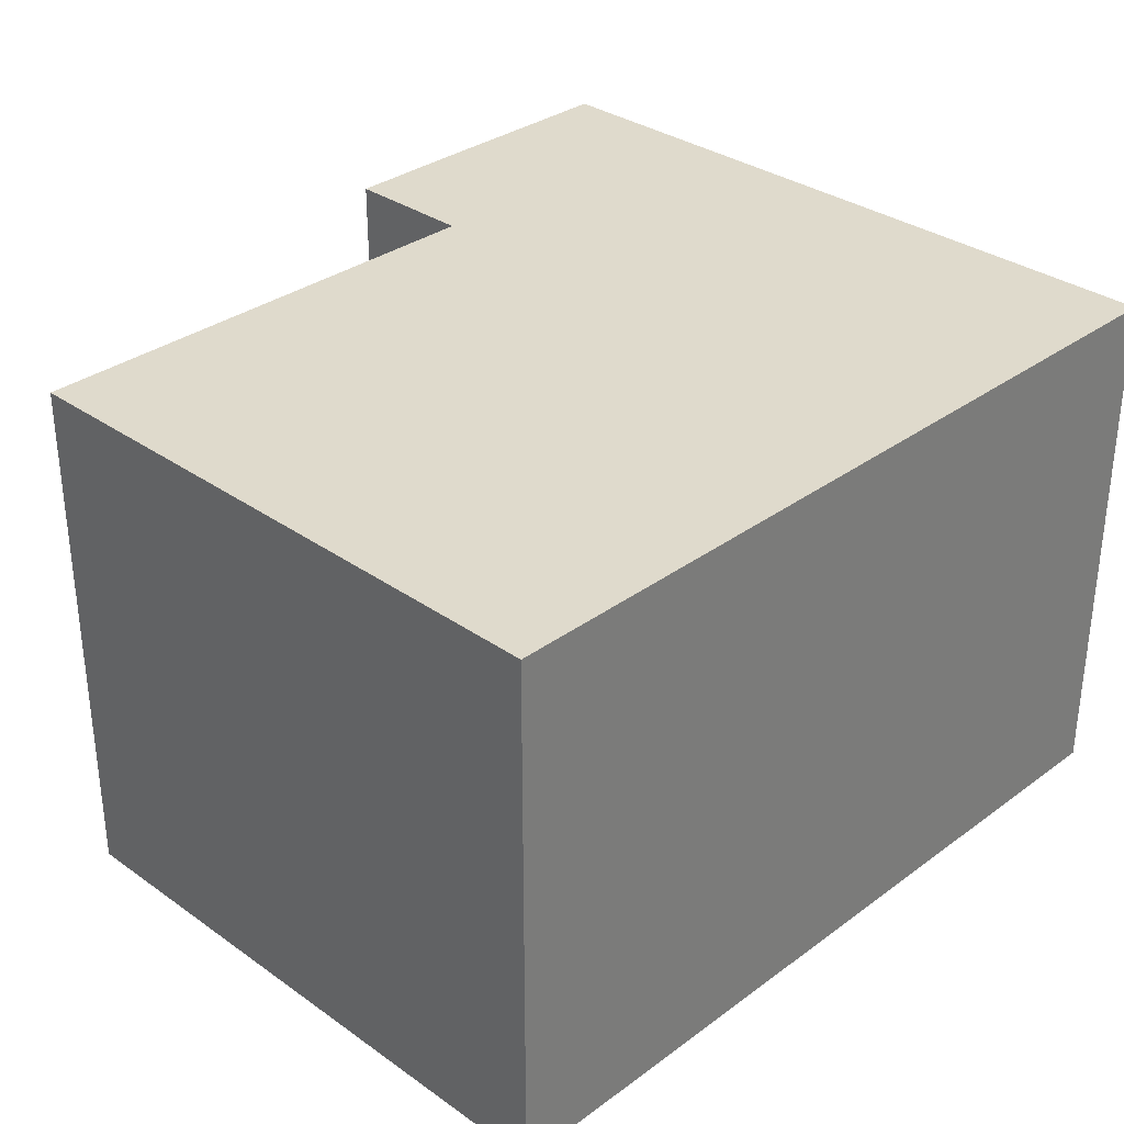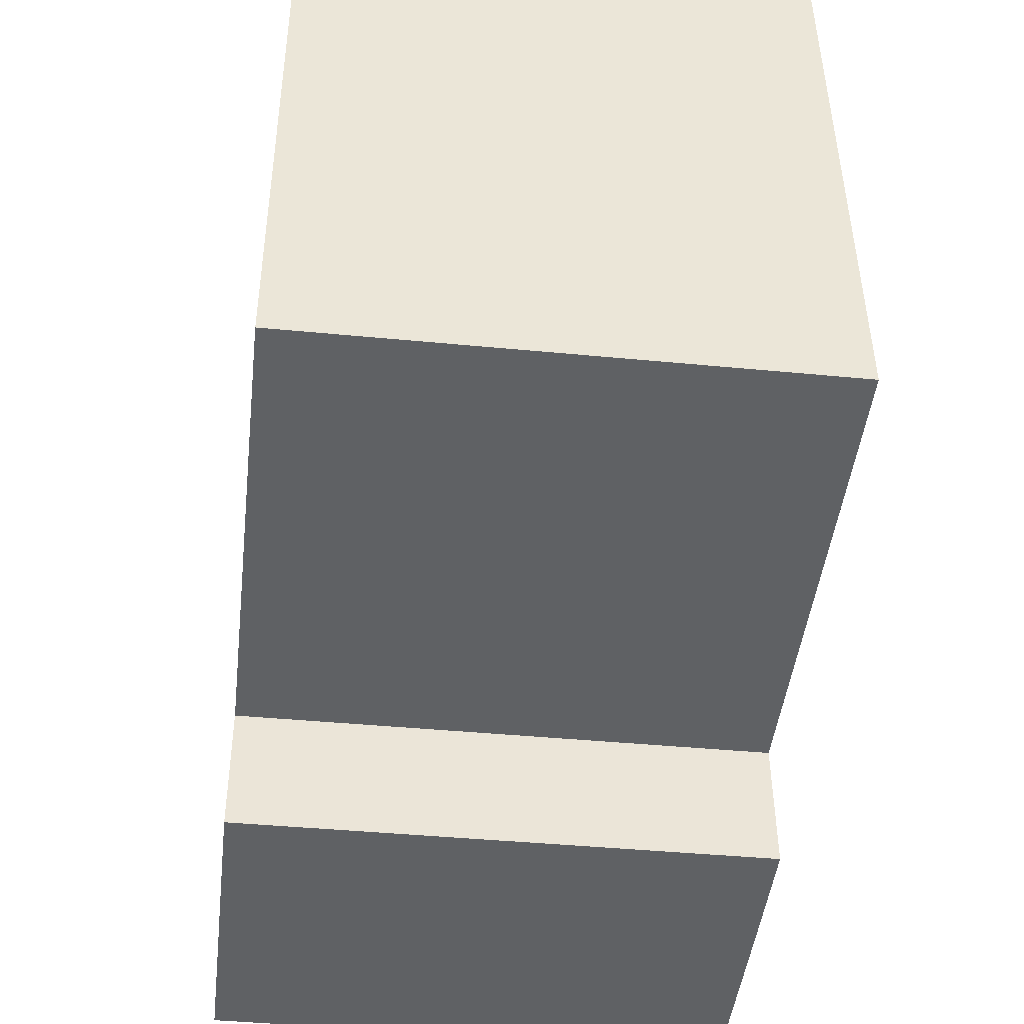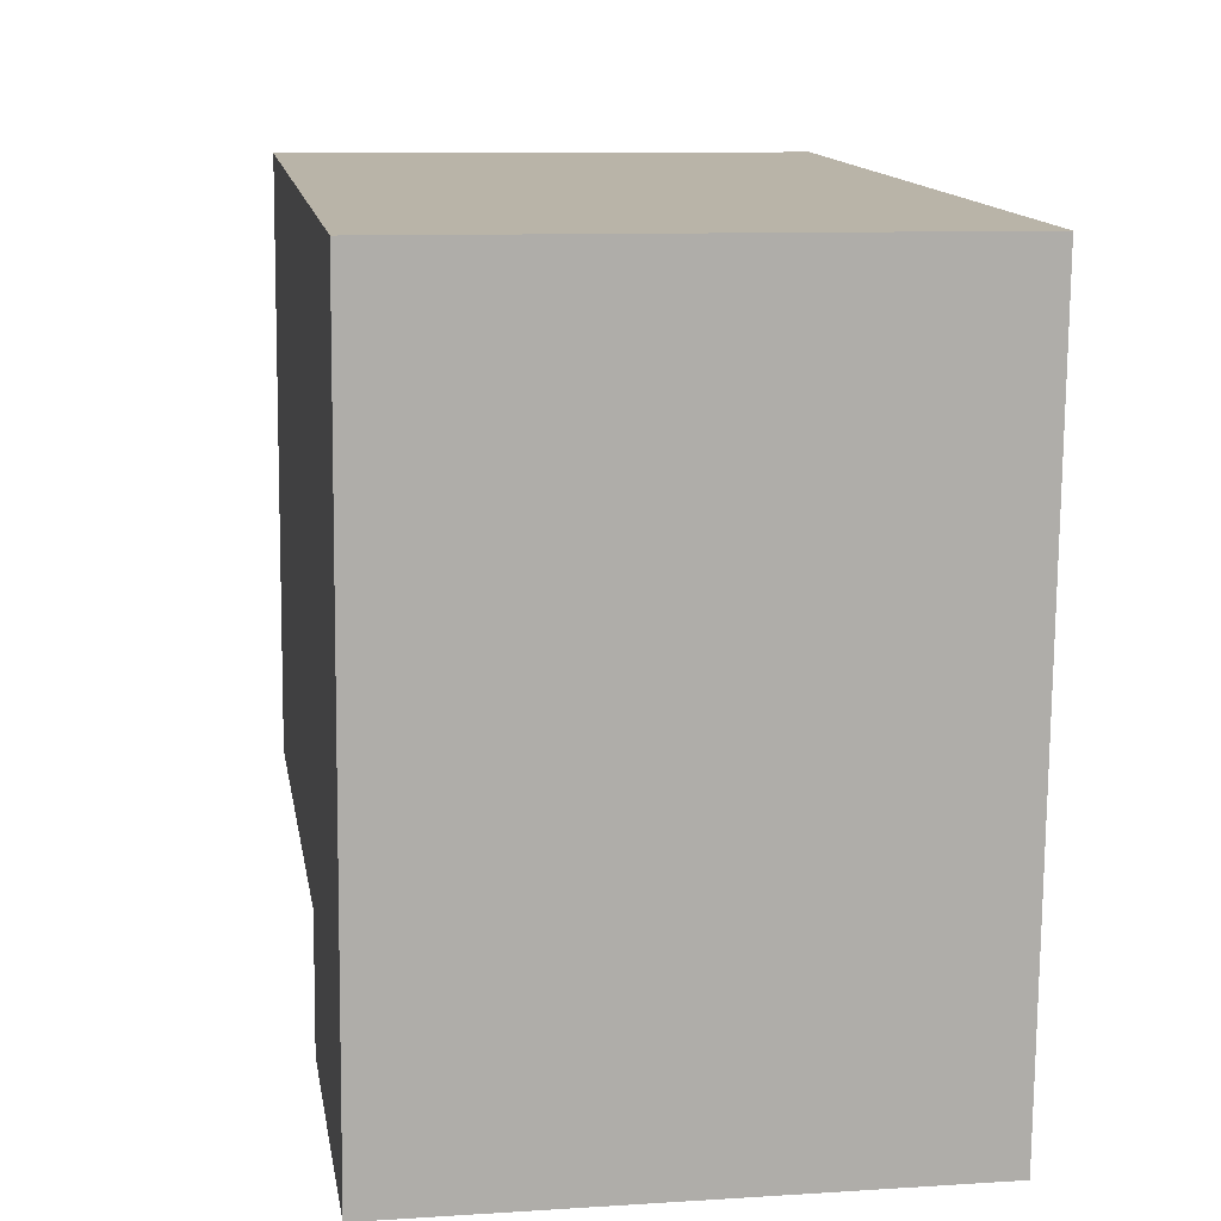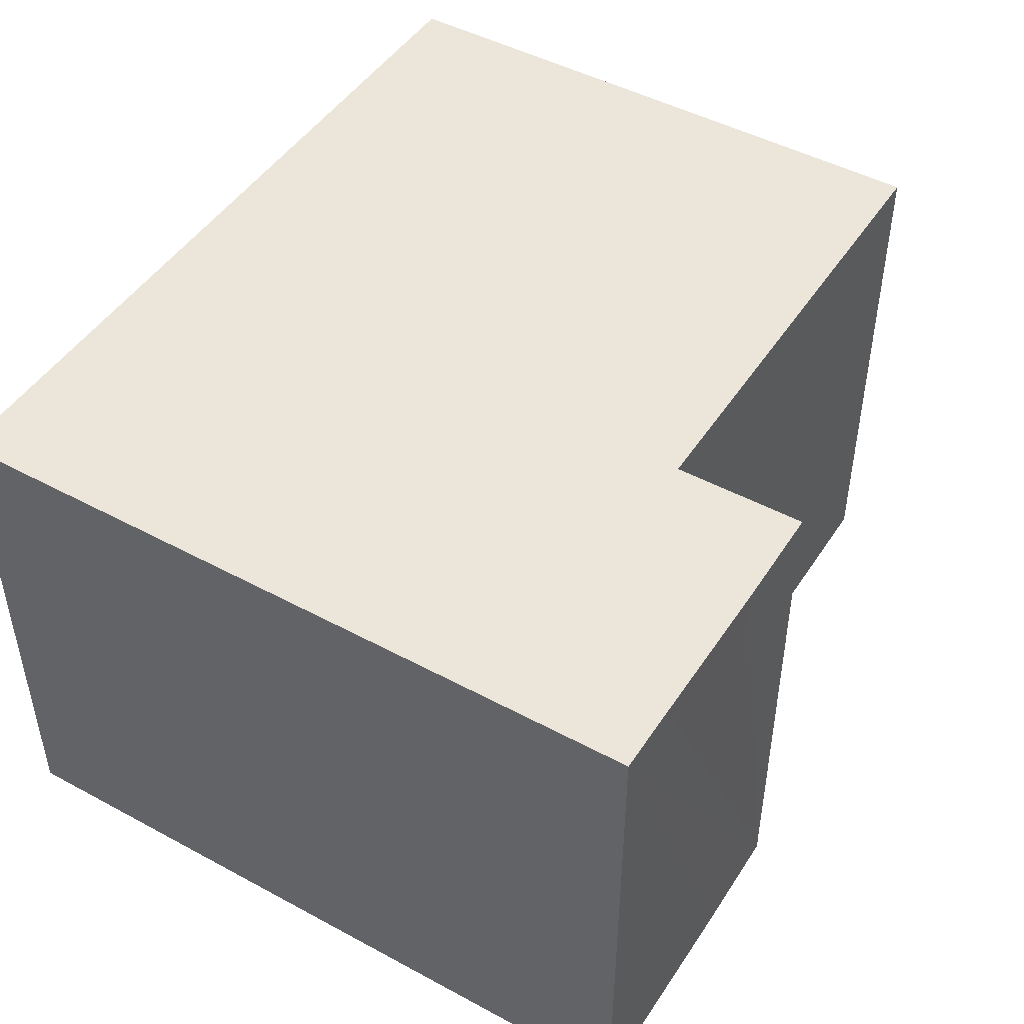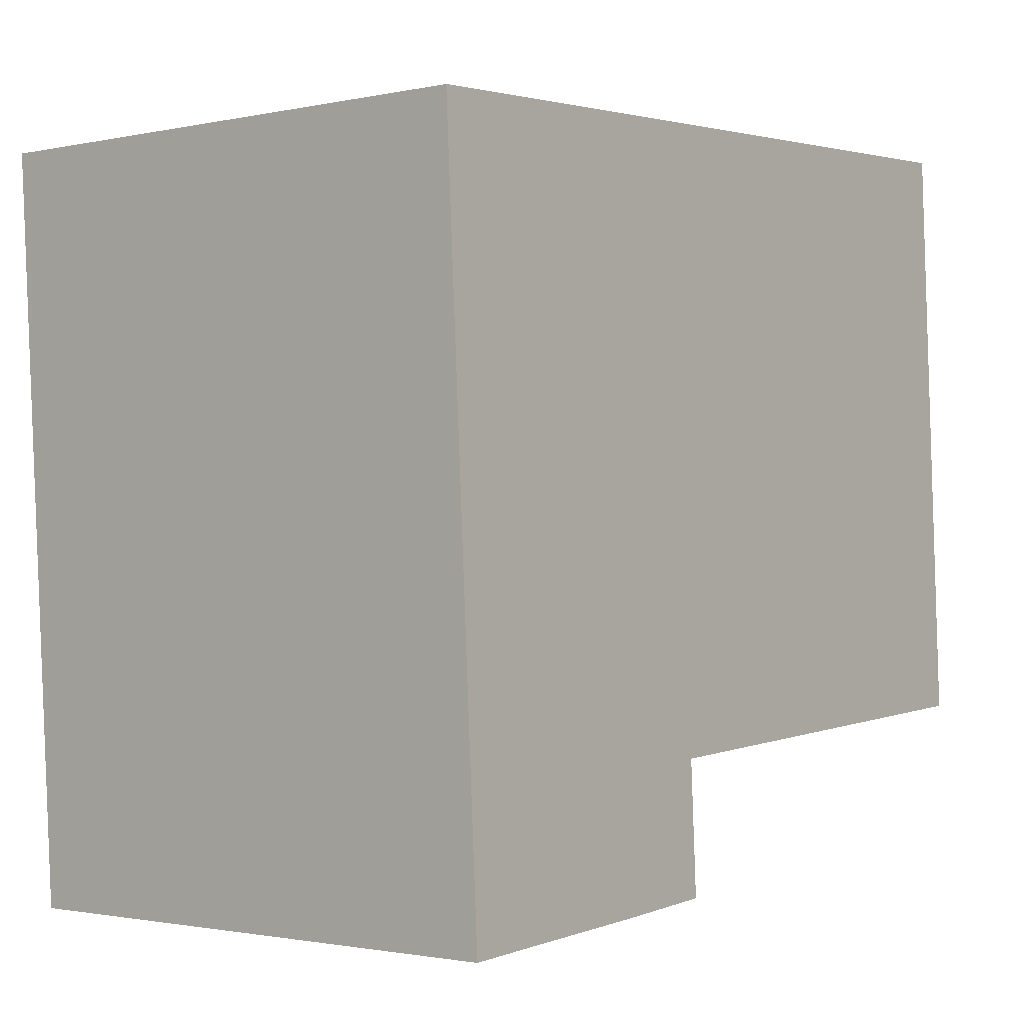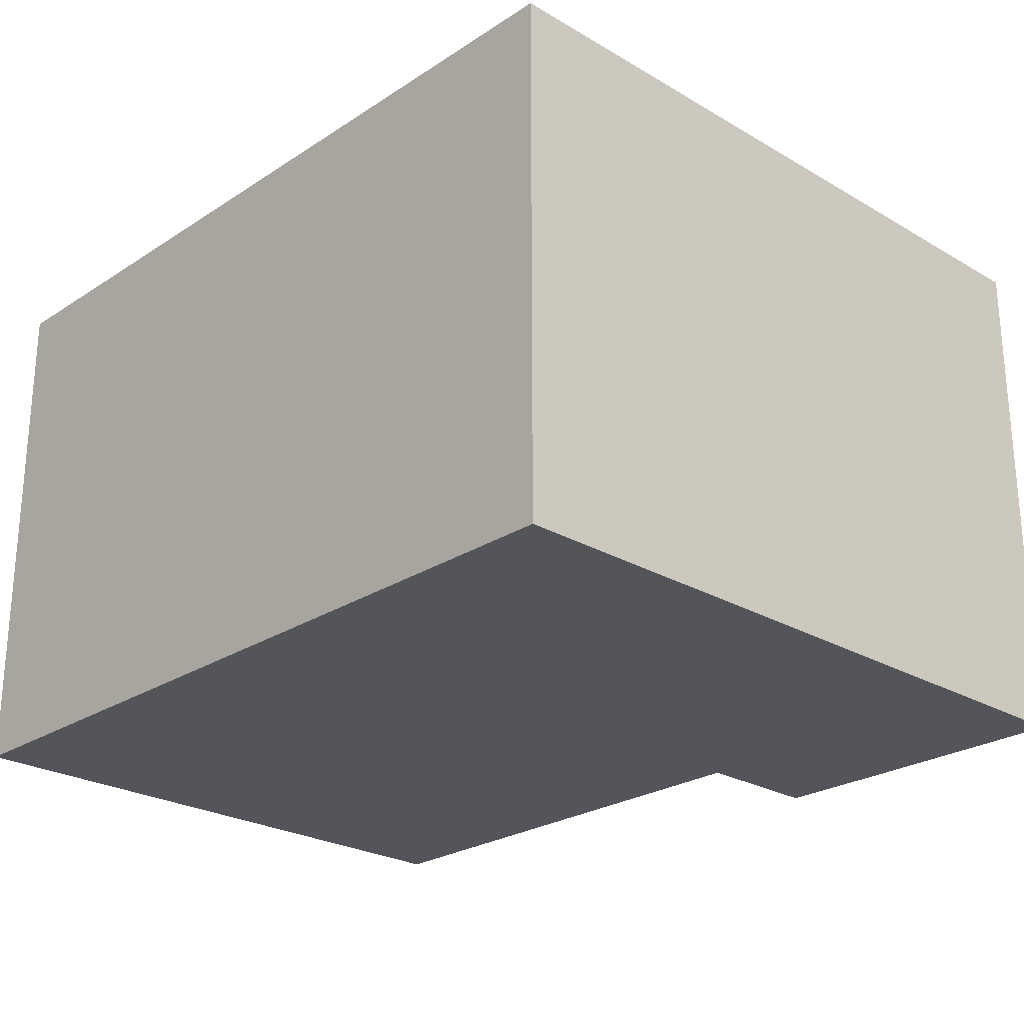
<metadata>
{"format":"obj","ext":"obj","renderer":"f3d","projection":"perspective","resolution":1024,"background":"white","views":[{"elev":32.5,"azim":-42.3,"up":"+Y"},{"elev":-42.5,"azim":-96.6,"up":"+Z"},{"elev":9.8,"azim":80.7,"up":"+Z"},{"elev":47.2,"azim":124.7,"up":"+Y"},{"elev":-1.5,"azim":127.9,"up":"+Z"},{"elev":-24.9,"azim":49.7,"up":"+Y"}]}
</metadata>
<code>
v  10.21 6.309 6.558
v  0 6.309 3.863e-16
v  0.406 6.309 7.117
v  5.888 6.309 -0.336
v  5.798 6.309 -1.903
v  6.911 6.309 -1.973
v  7.087 6.309 -1.984
v  8.743 6.309 -2.07
v  8.879 6.309 -2.077
v  9.716 6.309 -2.123
v  5.798 1.165e-16 -1.903
v  6.911 1.208e-16 -1.973
v  7.087 1.215e-16 -1.984
v  9.716 1.3e-16 -2.123
v  8.743 1.268e-16 -2.07
v  8.879 1.272e-16 -2.077
v  5.888 2.057e-17 -0.336
v  0 0 0
v  0.406 -4.358e-16 7.117
v  10.21 -4.016e-16 6.558
g defaultobject
f 1 2 3
f 2 1 4
f 4 1 5
f 5 1 6
f 6 1 7
f 7 1 8
f 8 1 9
f 9 1 10
f 6 11 5
f 11 6 7
f 11 7 8
f 11 8 9
f 11 9 10
f 11 10 12
f 12 10 13
f 13 10 14
f 13 14 15
f 15 14 16
f 17 2 4
f 2 17 18
f 11 4 5
f 4 11 17
f 18 3 2
f 3 18 19
f 19 1 3
f 1 19 20
f 20 10 1
f 10 20 14
f 18 20 19
f 20 18 17
f 20 17 14
f 14 17 11
f 14 11 16
f 16 11 12
f 16 12 13
f 16 13 15

</code>
